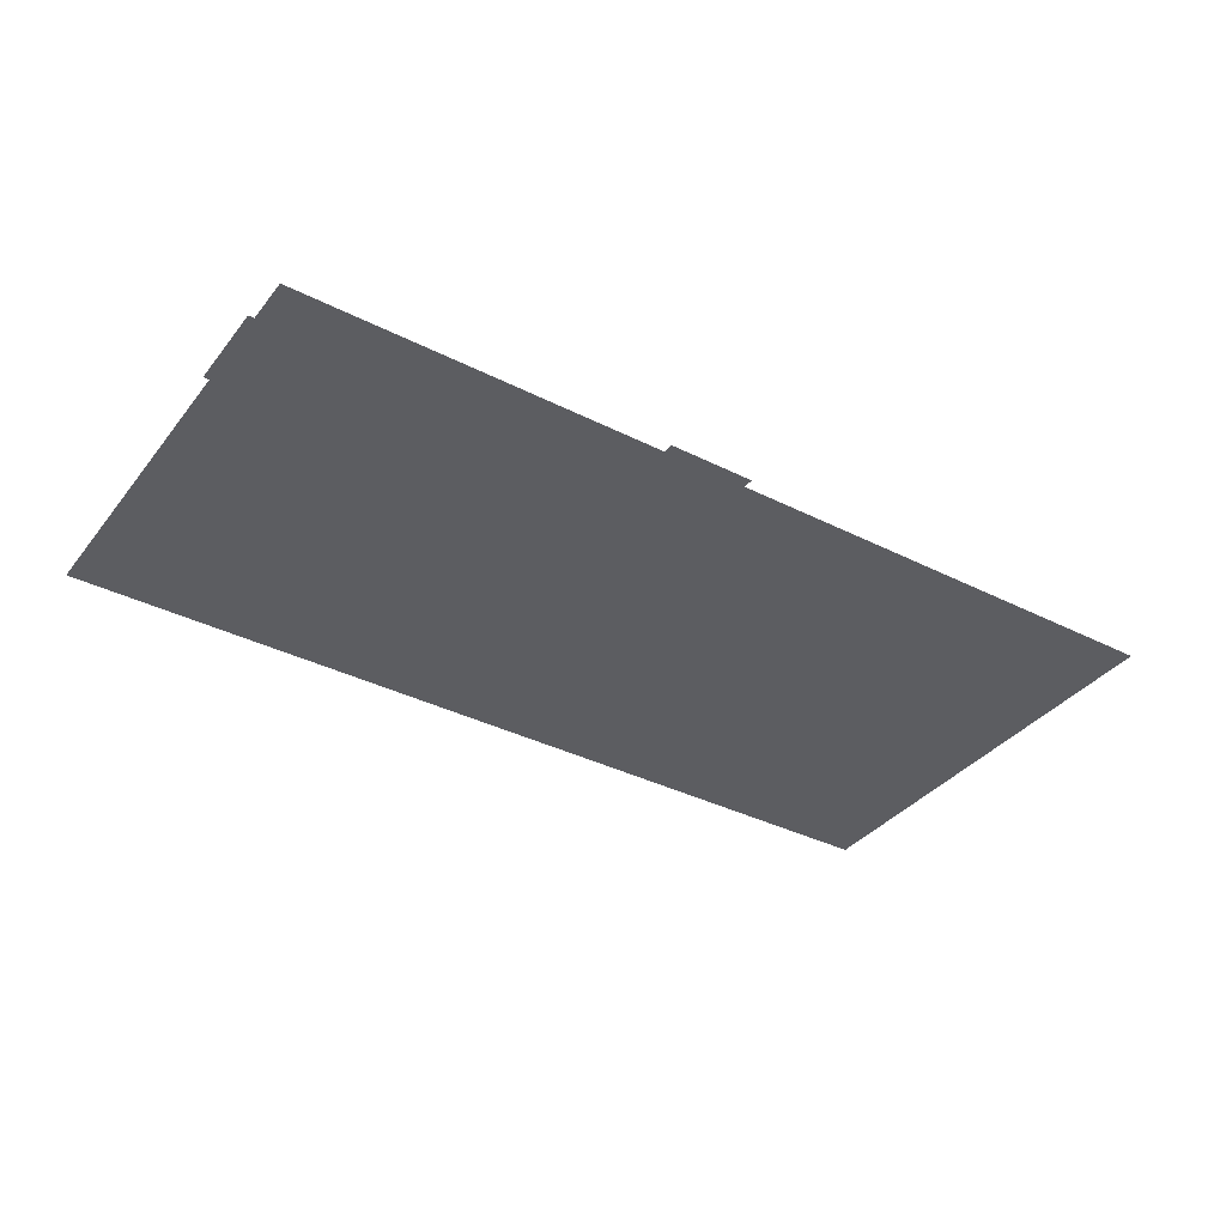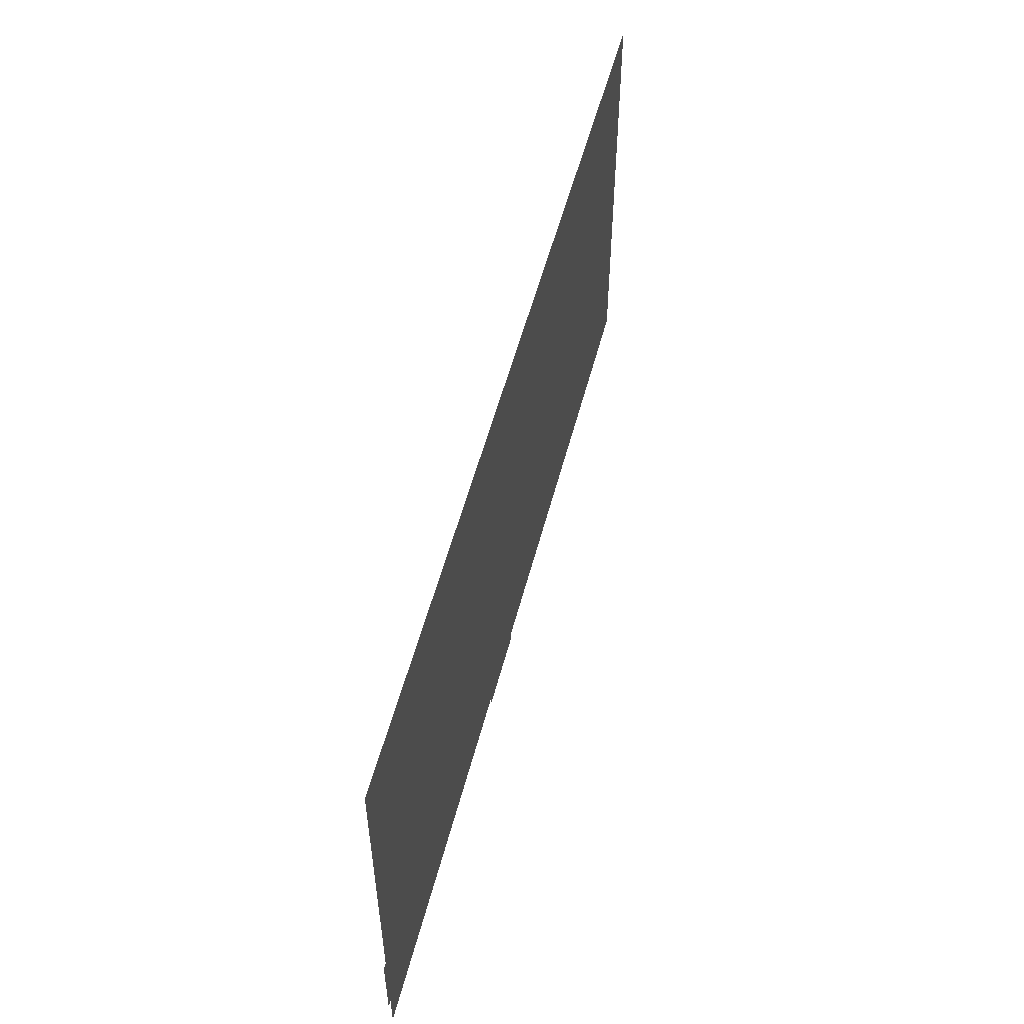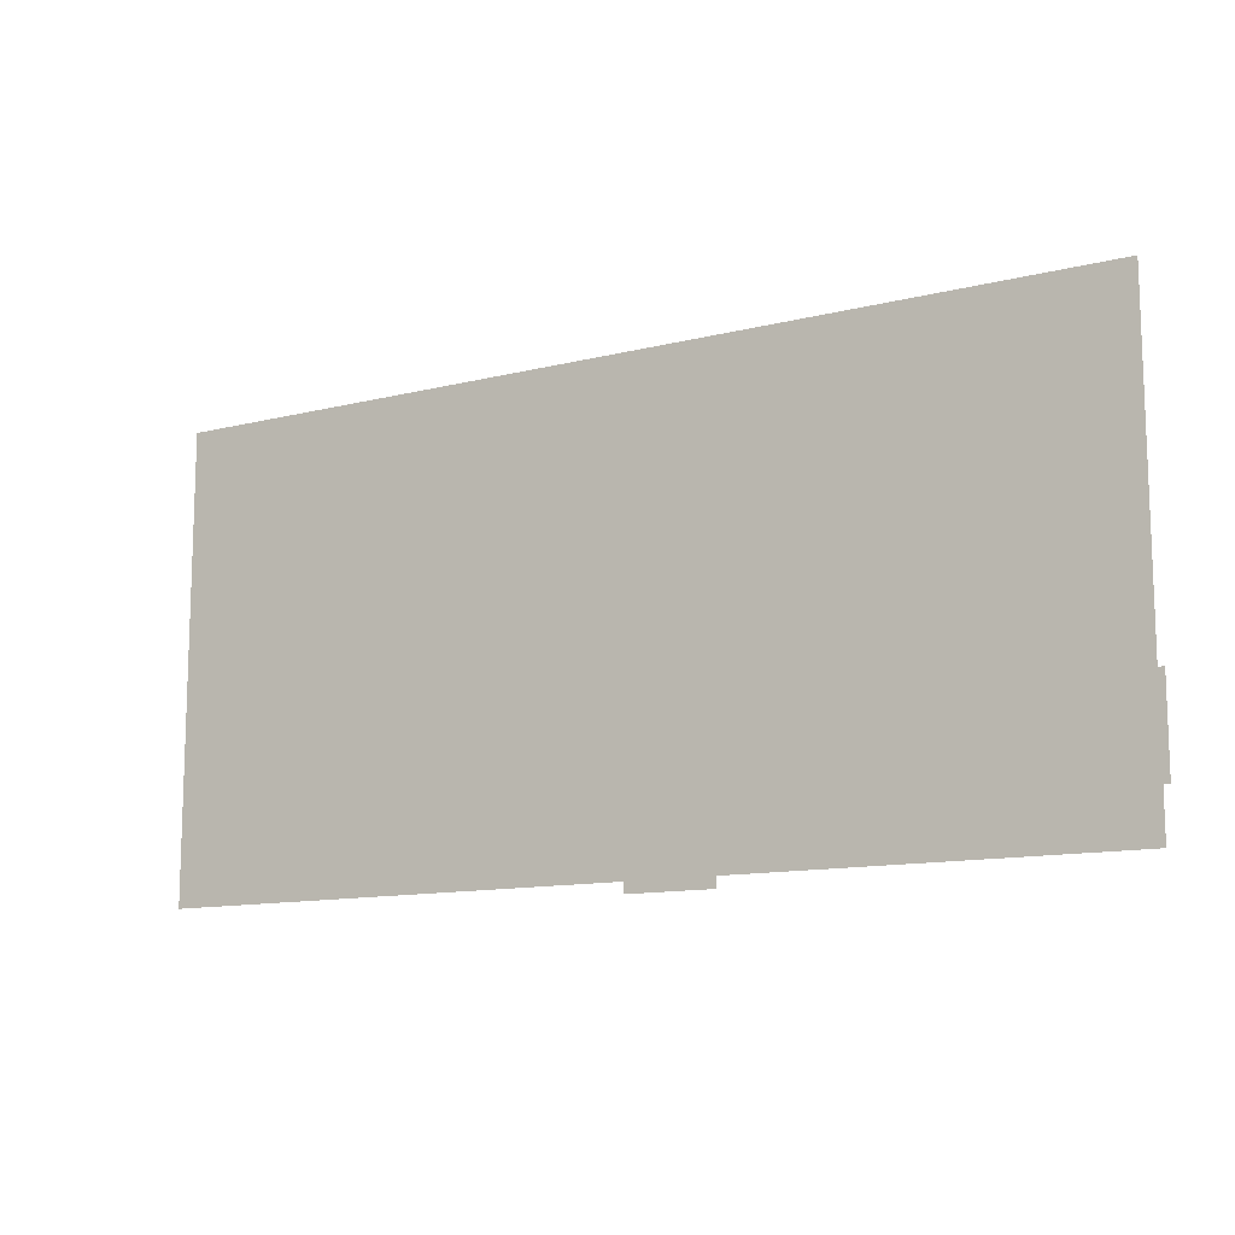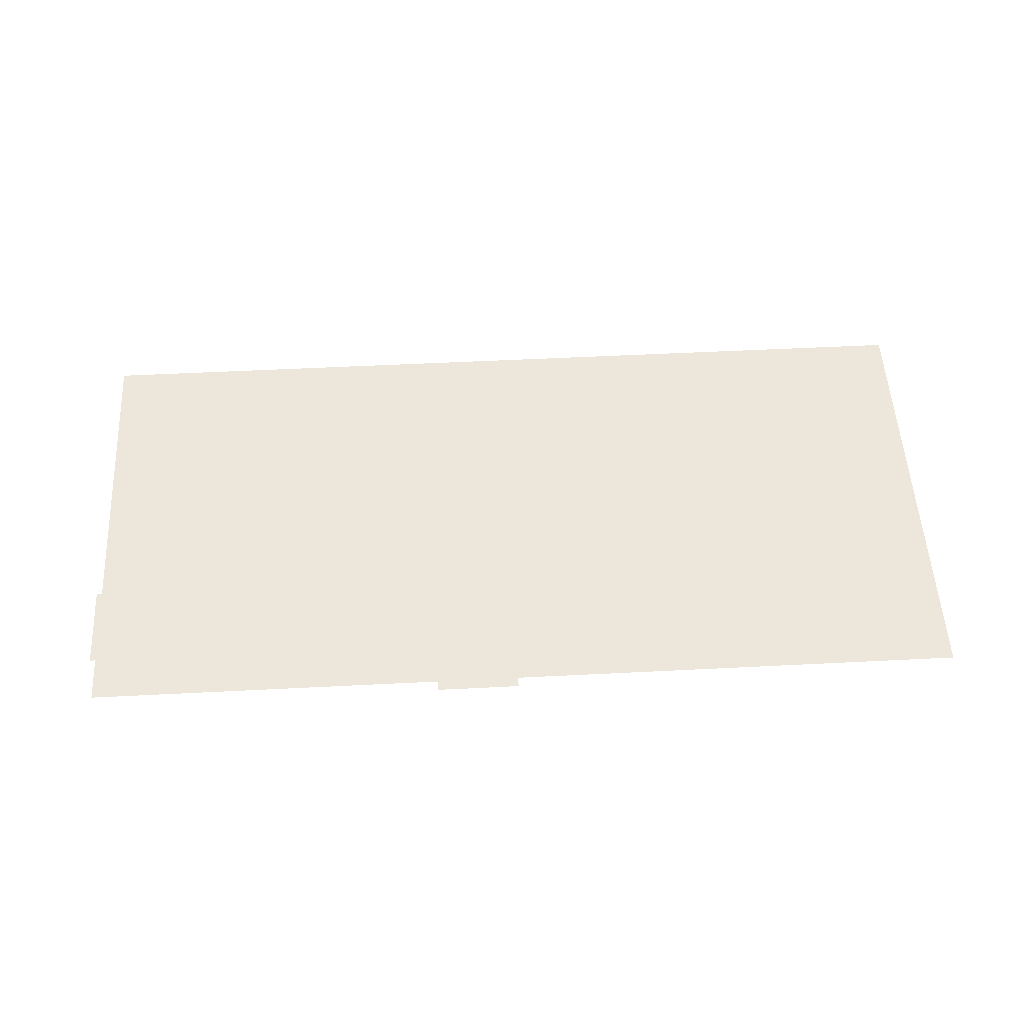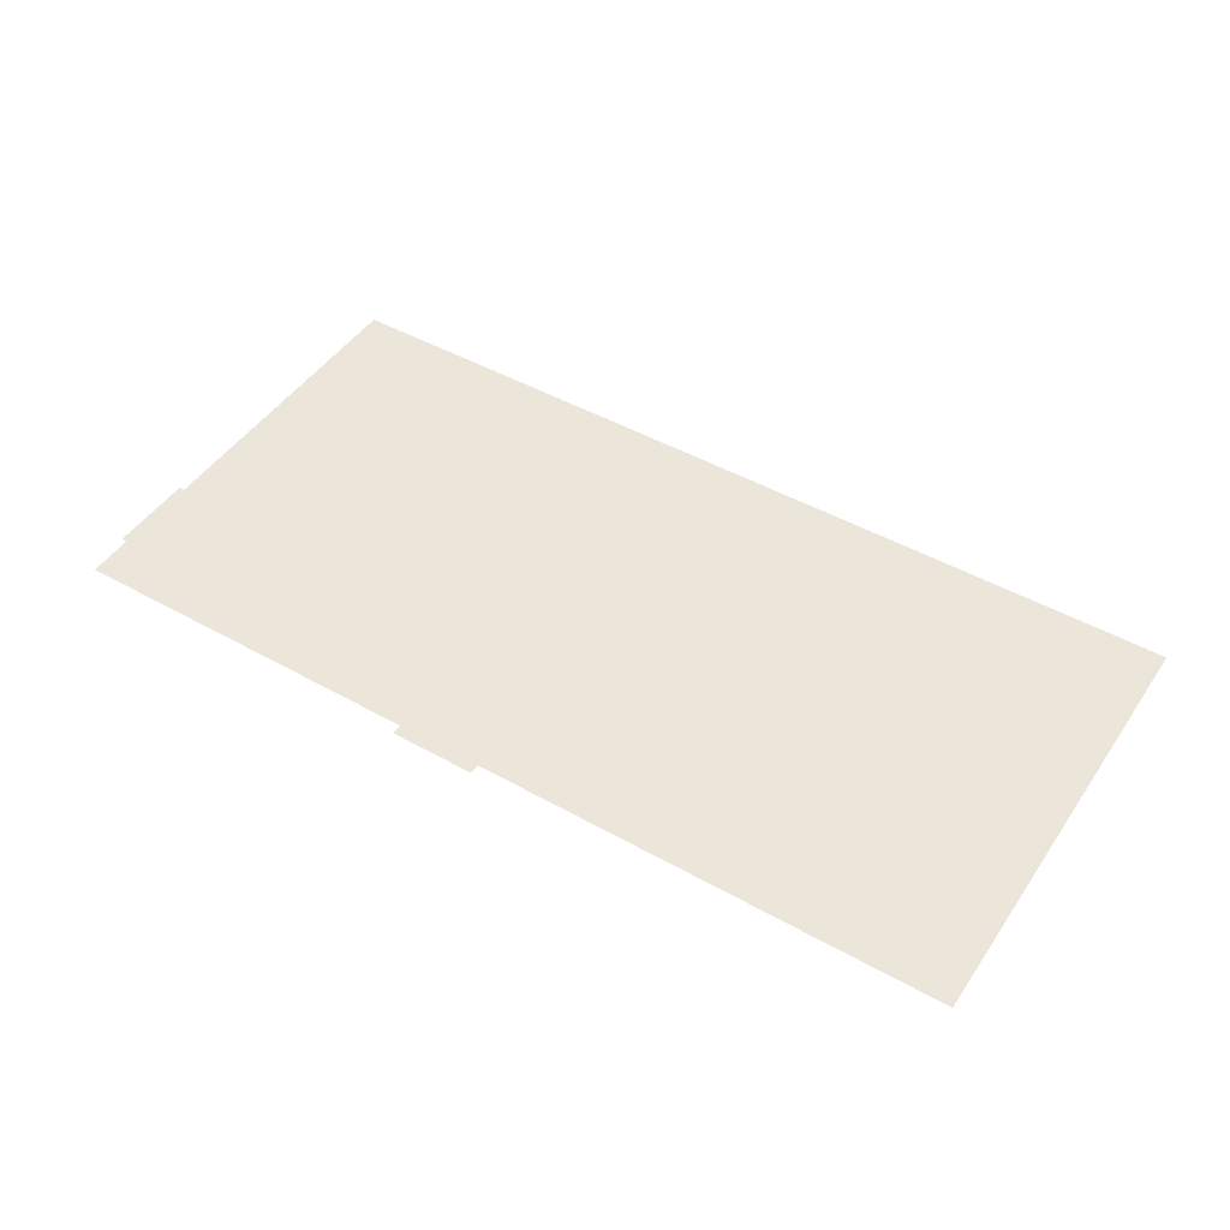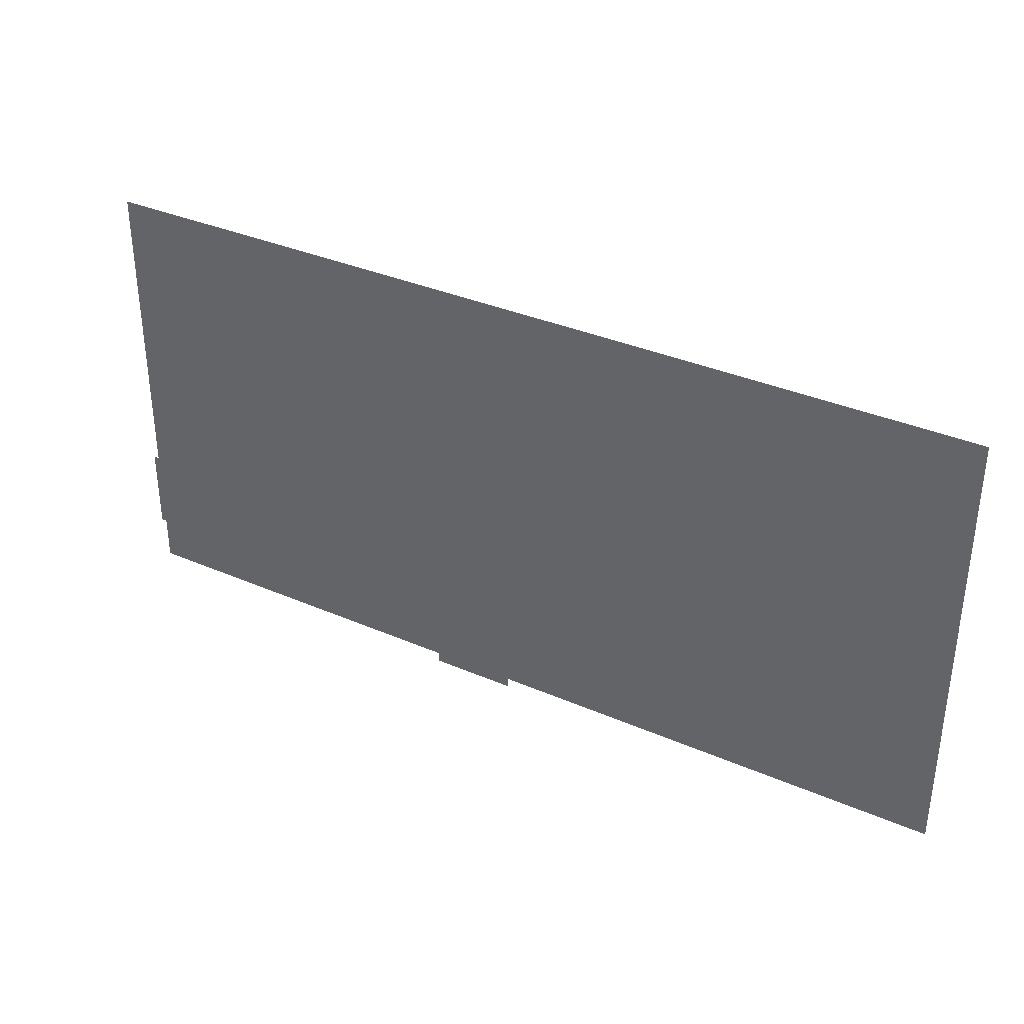
<metadata>
{"format":"obj","ext":"obj","renderer":"f3d","projection":"perspective","resolution":1024,"background":"white","views":[{"elev":-36.6,"azim":146.7,"up":"+Y"},{"elev":54.0,"azim":104.5,"up":"+Z"},{"elev":-12.2,"azim":30.7,"up":"+Z"},{"elev":53.6,"azim":176.9,"up":"+Y"},{"elev":47.2,"azim":-147.6,"up":"+Y"},{"elev":35.2,"azim":-150.0,"up":"+Z"}]}
</metadata>
<code>
o room_3_562
v 3.781 5.073 -0.2007
v 3.781 5.073 -0.3803
v 5.278 5.073 -0.3803
v 5.278 5.073 -0.2007
v -4.382 5.073 7.631
v -4.382 5.073 -0.2007
v 6.162 5.073 -0.2007
v 11.66 5.073 7.631
v 6.162 5.073 -0.2007
v 11.66 5.073 2.106
v 11.76 5.073 2.106
v 11.66 5.073 0.6041
v 11.76 5.073 0.6041
v 11.66 5.073 -0.2007
f 1 2 3
f 1 3 4
f 6 1 5
f 5 1 4
f 5 4 7
f 8 5 7
f 8 7 9
f 10 8 9
f 11 10 9
f 12 13 11
f 12 11 9
f 12 9 14

</code>
